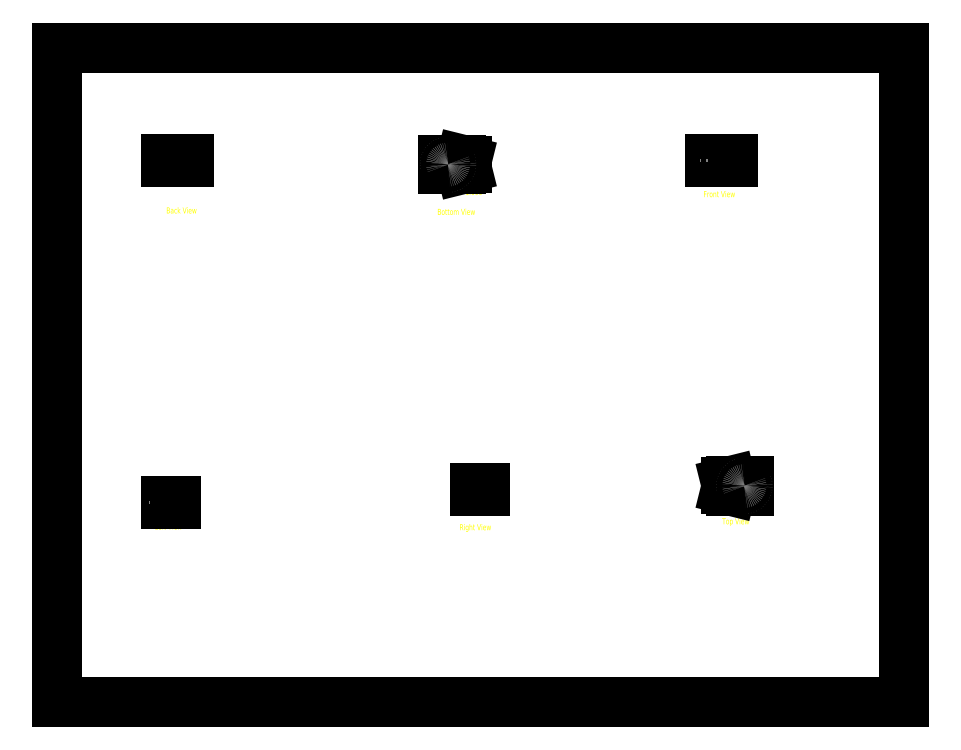
<metadata>
{"format":"dxf","ext":"dxf","renderer":"ezdxf+matplotlib","layout":"modelspace","background":"white","min_lineweight":24,"dpi":150}
</metadata>
<code>
0
SECTION
2
ENTITIES
0
MTEXT
8
0
7
STANDARD
71
2
72
1
10
3.226
20
12.85
30
0
11
1
21
0
31
0
44
0.9
1
Back View
40
0.1562
41
1.125
0
MTEXT
8
0
7
STANDARD
71
2
72
1
10
10.36
20
12.81
30
0
11
1
21
0
31
0
44
0.9
1
Bottom View
40
0.1562
41
1.375
0
MTEXT
8
0
7
STANDARD
71
2
72
1
10
17.19
20
13.27
30
0
11
1
21
0
31
0
44
0.9
1
Front View
40
0.1562
41
1.25
0
MTEXT
8
0
7
STANDARD
71
2
72
1
10
2.884
20
4.644
30
0
11
1
21
0
31
0
44
0.9
1
Left View
40
0.1562
41
1.125
0
MTEXT
8
0
7
STANDARD
71
2
72
1
10
10.86
20
4.624
30
0
11
1
21
0
31
0
44
0.9
1
Right View
40
0.1562
41
1.25
0
MTEXT
8
0
7
STANDARD
71
2
72
1
10
17.62
20
4.778
30
0
11
1
21
0
31
0
44
0.9
1
Top View
40
0.1562
41
1
0
MTEXT
8
0
7
STANDARD
71
3
72
1
10
3.874
20
13.56
30
0
11
1
21
0
31
0
44
0.9
1
SCALE  1
40
0.1562
41
1.5
0
MTEXT
8
0
7
STANDARD
71
3
72
1
10
11.04
20
13.33
30
0
11
1
21
0
31
0
44
0.9
1
SCALE  1
40
0.1562
41
1.5
0
LINE
8
0
10
0
20
0
11
0
21
17
0
LINE
8
0
10
0
20
0
11
22
21
0
0
LINE
8
0
10
0
20
17
11
22
21
17
0
LINE
8
0
10
22
20
0
11
22
21
17
0
LINE
8
0
10
2.818
20
14.04
11
2.818
21
14.12
0
LINE
8
02___PRT_ALL_AXES
10
2.864
20
14.04
11
2.864
21
14.12
0
LINE
8
02___PRT_ALL_AXES
10
2.878
20
14.04
11
2.878
21
14.12
0
LINE
8
02___PRT_ALL_AXES
10
3.014
20
14.04
11
3.014
21
14.12
0
LINE
8
02___PRT_ALL_AXES
10
3.028
20
14.04
11
3.028
21
14.12
0
LINE
8
02___PRT_ALL_AXES
10
3.014
20
14.04
11
2.878
21
14.04
0
LINE
8
02___PRT_ALL_AXES
10
3.028
20
14.04
11
3.014
21
14.04
0
LINE
8
02___PRT_ALL_AXES
10
2.878
20
14.04
11
2.864
21
14.04
0
LINE
8
0
10
3.429
20
14.04
11
2.818
21
14.04
0
LINE
8
02___PRT_ALL_AXES
10
3.014
20
14.12
11
2.878
21
14.12
0
LINE
8
02___PRT_ALL_AXES
10
3.028
20
14.12
11
3.014
21
14.12
0
LINE
8
02___PRT_ALL_AXES
10
2.878
20
14.12
11
2.864
21
14.12
0
LINE
8
0
10
3.429
20
14.12
11
2.818
21
14.12
0
LINE
8
0
10
3.291
20
14.04
11
3.291
21
14.12
0
LINE
8
0
10
3.429
20
14.04
11
3.429
21
14.12
0
LINE
8
0
10
10.02
20
13.84
11
10.02
21
14.1
0
LINE
8
0
10
10.63
20
13.88
11
10.49
21
13.84
0
LINE
8
0
10
10.49
20
13.84
11
10.02
21
13.84
0
LINE
8
0
10
10.02
20
14.1
11
10.49
21
14.1
0
LINE
8
0
10
10.49
20
14.1
11
10.63
21
14.06
0
LINE
8
0
10
10.63
20
14.06
11
10.63
21
13.88
0
LINE
8
0
10
16.94
20
14.04
11
16.94
21
14.12
0
LINE
8
0
10
17.08
20
14.04
11
17.08
21
14.12
0
LINE
8
02___PRT_ALL_AXES
10
17.49
20
14.04
11
17.36
21
14.04
0
LINE
8
02___PRT_ALL_AXES
10
17.51
20
14.04
11
17.49
21
14.04
0
LINE
8
02___PRT_ALL_AXES
10
17.36
20
14.04
11
17.34
21
14.04
0
LINE
8
0
10
17.55
20
14.04
11
16.94
21
14.04
0
LINE
8
02___PRT_ALL_AXES
10
17.49
20
14.12
11
17.36
21
14.12
0
LINE
8
02___PRT_ALL_AXES
10
17.51
20
14.12
11
17.49
21
14.12
0
LINE
8
02___PRT_ALL_AXES
10
17.36
20
14.12
11
17.34
21
14.12
0
LINE
8
0
10
17.55
20
14.12
11
16.94
21
14.12
0
LINE
8
02___PRT_ALL_AXES
10
17.34
20
14.04
11
17.34
21
14.12
0
LINE
8
02___PRT_ALL_AXES
10
17.36
20
14.04
11
17.36
21
14.12
0
LINE
8
02___PRT_ALL_AXES
10
17.49
20
14.04
11
17.49
21
14.12
0
LINE
8
02___PRT_ALL_AXES
10
17.51
20
14.04
11
17.51
21
14.12
0
LINE
8
0
10
17.55
20
14.04
11
17.55
21
14.12
0
LINE
8
0
10
2.829
20
5.161
11
2.829
21
5.24
0
LINE
8
0
10
2.864
20
5.161
11
2.864
21
5.24
0
LINE
8
02___PRT_ALL_AXES
10
2.875
20
5.161
11
2.875
21
5.24
0
LINE
8
02___PRT_ALL_AXES
10
2.889
20
5.161
11
2.889
21
5.24
0
LINE
8
0
10
3.085
20
5.161
11
2.829
21
5.161
0
LINE
8
02___PRT_ALL_AXES
10
2.875
20
5.161
11
2.889
21
5.161
0
LINE
8
02___PRT_ALL_AXES
10
2.889
20
5.161
11
3.025
21
5.161
0
LINE
8
02___PRT_ALL_AXES
10
3.025
20
5.161
11
3.039
21
5.161
0
LINE
8
0
10
3.085
20
5.24
11
2.829
21
5.24
0
LINE
8
02___PRT_ALL_AXES
10
2.875
20
5.24
11
2.889
21
5.24
0
LINE
8
02___PRT_ALL_AXES
10
2.889
20
5.24
11
3.025
21
5.24
0
LINE
8
02___PRT_ALL_AXES
10
3.025
20
5.24
11
3.039
21
5.24
0
LINE
8
02___PRT_ALL_AXES
10
3.025
20
5.161
11
3.025
21
5.24
0
LINE
8
02___PRT_ALL_AXES
10
3.039
20
5.161
11
3.039
21
5.24
0
LINE
8
0
10
3.051
20
5.161
11
3.051
21
5.24
0
LINE
8
0
10
3.085
20
5.161
11
3.085
21
5.24
0
LINE
8
0
10
10.84
20
5.491
11
10.84
21
5.57
0
LINE
8
0
10
10.88
20
5.491
11
10.88
21
5.57
0
LINE
8
02___PRT_ALL_AXES
10
10.89
20
5.491
11
10.89
21
5.57
0
LINE
8
02___PRT_ALL_AXES
10
10.9
20
5.491
11
10.9
21
5.57
0
LINE
8
0
10
11.1
20
5.491
11
10.84
21
5.491
0
LINE
8
02___PRT_ALL_AXES
10
10.89
20
5.491
11
10.9
21
5.491
0
LINE
8
02___PRT_ALL_AXES
10
10.9
20
5.491
11
11.04
21
5.491
0
LINE
8
02___PRT_ALL_AXES
10
11.04
20
5.491
11
11.05
21
5.491
0
LINE
8
0
10
11.1
20
5.57
11
10.84
21
5.57
0
LINE
8
02___PRT_ALL_AXES
10
10.89
20
5.57
11
10.9
21
5.57
0
LINE
8
02___PRT_ALL_AXES
10
10.9
20
5.57
11
11.04
21
5.57
0
LINE
8
02___PRT_ALL_AXES
10
11.04
20
5.57
11
11.05
21
5.57
0
LINE
8
02___PRT_ALL_AXES
10
11.04
20
5.491
11
11.04
21
5.57
0
LINE
8
02___PRT_ALL_AXES
10
11.05
20
5.491
11
11.05
21
5.57
0
LINE
8
0
10
11.07
20
5.491
11
11.07
21
5.57
0
LINE
8
0
10
11.1
20
5.491
11
11.1
21
5.57
0
LINE
8
0
10
17.36
20
5.714
11
17.36
21
5.527
0
LINE
8
0
10
17.36
20
5.527
11
17.5
21
5.493
0
LINE
8
0
10
17.5
20
5.493
11
17.97
21
5.493
0
LINE
8
0
10
17.97
20
5.748
11
17.5
21
5.748
0
LINE
8
0
10
17.5
20
5.748
11
17.36
21
5.714
0
LINE
8
0
10
17.97
20
5.493
11
17.97
21
5.748
0
CIRCLE
8
02___PRT_ALL_AXES
10
10.15
20
13.97
40
0.08201
0
CIRCLE
8
02___PRT_ALL_AXES
10
10.15
20
13.97
40
0.068
0
CIRCLE
8
02___PRT_ALL_AXES
10
17.84
20
5.62
40
0.08201
0
CIRCLE
8
02___PRT_ALL_AXES
10
17.84
20
5.62
40
0.068
0
ENDSEC
0
EOF

</code>
